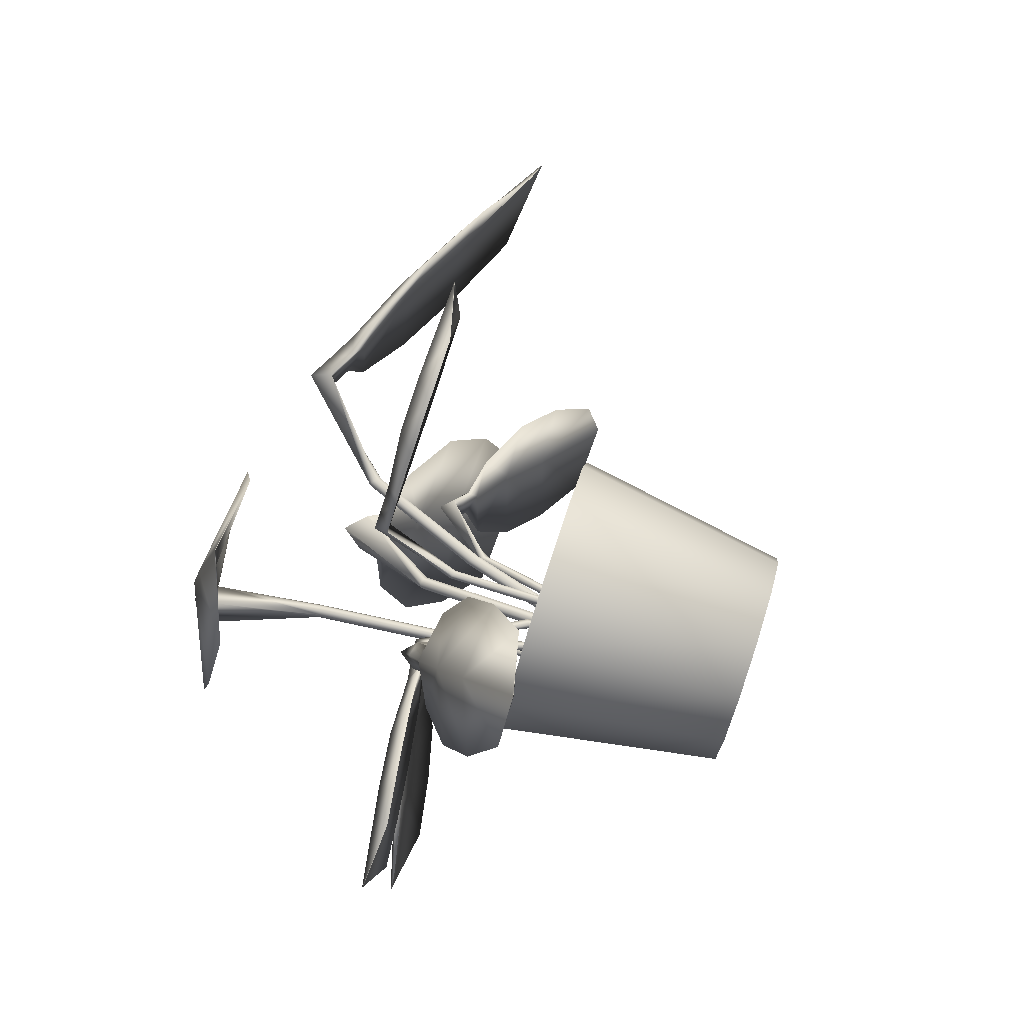
<metadata>
{"format":"obj","ext":"obj","renderer":"f3d","projection":"perspective","resolution":1024,"background":"white","views":[{"elev":79.7,"azim":-72.2,"up":"+Z"}]}
</metadata>
<code>
g Plants1
v 0.1441 -0.005247 -0.08319
v 0.08319 -0.005247 -0.1441
v 0 -0.005247 -0.1664
v -0.08319 -0.005247 -0.1441
v -0.1441 -0.005247 -0.08319
v -0.1664 -0.005247 0
v -0.1441 -0.005247 0.08319
v -0.08319 -0.005247 0.1441
v 0 -0.005247 0.1664
v 0.08319 -0.005247 0.1441
v 0.1441 -0.005247 0.08319
v 0.1664 -0.005247 0
v 0.1928 0.3275 -0.1113
v 0.1113 0.3275 -0.1928
v 0 0.3275 -0.2226
v -0.1113 0.3275 -0.1928
v -0.1928 0.3275 -0.1113
v -0.2226 0.3275 0
v -0.1928 0.3275 0.1113
v -0.1113 0.3275 0.1928
v 0 0.3275 0.2226
v 0.1113 0.3275 0.1928
v 0.1928 0.3275 0.1113
v 0.2226 0.3275 0
v 0 -0.005247 0
v 0.1615 0.3275 -0.09325
v 0.09325 0.3275 -0.1615
v 0 0.3275 -0.1865
v -0.09325 0.3275 -0.1615
v -0.1615 0.3275 -0.09325
v -0.1865 0.3275 0
v -0.1615 0.3275 0.09325
v -0.09325 0.3275 0.1615
v 0 0.3275 0.1865
v 0.09325 0.3275 0.1615
v 0.1615 0.3275 0.09325
v 0.1865 0.3275 0
v 0.1356 0.1629 -0.07828
v 0.07828 0.1629 -0.1356
v -0 0.1629 0
v -0 0.1629 -0.1566
v -0.07828 0.1629 -0.1356
v -0.1356 0.1629 -0.07828
v -0.1566 0.1629 0
v -0.1356 0.1629 0.07828
v -0.07828 0.1629 0.1356
v -0 0.1629 0.1566
v 0.07828 0.1629 0.1356
v 0.1356 0.1629 0.07828
v 0.1566 0.1629 0
v -0.05082 0.7419 0.5314
v -0.07382 0.8069 0.1588
v -0.2767 0.7077 0.5304
v -0.2717 0.777 0.1578
v -0.3253 0.7474 0.274
v -0.02311 0.7942 0.2699
v -0.3231 0.7246 0.3998
v -0.01919 0.7711 0.3989
v -0.1834 0.8229 0.1499
v -0.1813 0.8117 0.2811
v -0.1774 0.7885 0.4102
v -0.1693 0.7401 0.6325
v -0.169 0.7383 0.6322
v -0.1745 0.7695 0.4067
v -0.1784 0.7926 0.2776
v -0.1796 0.7977 0.1453
v -0.1505 0.8051 0.1045
v -0.181 0.8327 0.0985
v -0.1772 0.8075 0.09387
v -0.2064 0.7968 0.1042
v -0.152 0.8141 0.05434
v -0.1826 0.8417 0.04837
v -0.1787 0.8165 0.04374
v -0.2079 0.8058 0.05404
v -0.06338 0.1321 -0.07559
v -0.06626 0.1316 -0.06767
v -0.06334 0.1321 -0.05977
v -0.05633 0.1331 -0.05651
v -0.04933 0.1342 -0.05981
v -0.04646 0.1346 -0.06773
v -0.04938 0.1342 -0.07563
v -0.05639 0.1331 -0.07889
v -0.1135 0.459 -0.07513
v -0.116 0.4559 -0.06767
v -0.1126 0.4537 -0.06023
v -0.1055 0.4537 -0.05717
v -0.09863 0.4558 -0.06028
v -0.09615 0.4589 -0.06773
v -0.09948 0.4611 -0.07517
v -0.1067 0.4611 -0.07823
v -0.1373 0.6639 -0.04701
v -0.1396 0.6596 -0.04014
v -0.1361 0.6561 -0.03329
v -0.1288 0.6556 -0.03046
v -0.1221 0.6583 -0.03333
v -0.1198 0.6626 -0.0402
v -0.1233 0.6661 -0.04705
v -0.1306 0.6666 -0.04987
v 0.3623 0.5824 0.1071
v 0.1218 0.5938 -0.00754
v 0.2874 0.5712 0.249
v 0.05595 0.584 0.1166
v 0.111 0.5774 0.1907
v 0.2079 0.5926 -0.000968
v 0.1904 0.5733 0.2329
v 0.2899 0.5885 0.0413
v 0.07836 0.6102 0.05542
v 0.1604 0.6147 0.09841
v 0.2425 0.6105 0.1407
v 0.3846 0.5973 0.2135
v 0.3846 0.5961 0.2134
v 0.2424 0.5968 0.1395
v 0.1603 0.6009 0.09726
v 0.07823 0.5921 0.05391
v 0.06254 0.5917 0.02189
v 0.04699 0.6121 0.03612
v 0.04686 0.5939 0.0346
v 0.04394 0.589 0.05696
v 0.03068 0.5934 0.00547
v 0.01513 0.6137 0.0197
v 0.015 0.5955 0.01818
v 0.01208 0.5906 0.04054
v 0.01898 0.1018 -0.02754
v 0.0229 0.1024 -0.02312
v 0.02873 0.1033 -0.02236
v 0.03304 0.1039 -0.0257
v 0.03331 0.104 -0.03119
v 0.02939 0.1034 -0.03561
v 0.02356 0.1025 -0.03637
v 0.01925 0.1018 -0.03303
v -0.01601 0.332 -0.02739
v -0.01209 0.3307 -0.02312
v -0.006264 0.3297 -0.02251
v -0.001952 0.3296 -0.02592
v -0.001678 0.3304 -0.03134
v -0.005601 0.3317 -0.03561
v -0.01142 0.3327 -0.03622
v -0.01573 0.3328 -0.03281
v -0.01826 0.4785 -0.02279
v -0.01456 0.4763 -0.01872
v -0.008966 0.4743 -0.0183
v -0.004749 0.4738 -0.02178
v -0.004381 0.475 -0.02713
v -0.008078 0.4773 -0.0312
v -0.01367 0.4792 -0.03162
v -0.01789 0.4797 -0.02814
v 0.2766 0.3469 -0.4946
v 0.1159 0.4803 -0.3287
v 0.3939 0.3656 -0.3861
v 0.2185 0.4968 -0.2336
v 0.3003 0.4601 -0.2562
v 0.141 0.437 -0.3992
v 0.3575 0.4155 -0.3096
v 0.1988 0.3911 -0.4547
v 0.1697 0.5123 -0.2817
v 0.2297 0.4737 -0.341
v 0.2875 0.4278 -0.3965
v 0.3862 0.343 -0.4901
v 0.3858 0.3419 -0.4896
v 0.2839 0.4159 -0.3905
v 0.2261 0.4618 -0.335
v 0.1648 0.4966 -0.2738
v 0.1306 0.5057 -0.2694
v 0.1446 0.5302 -0.2615
v 0.1398 0.5145 -0.2536
v 0.1596 0.5104 -0.2426
v 0.1082 0.5236 -0.2479
v 0.1222 0.5481 -0.2399
v 0.1173 0.5324 -0.232
v 0.1372 0.5283 -0.221
v -0.01701 0.1026 -0.02427
v -0.0118 0.101 -0.02662
v -0.009625 0.09887 -0.03173
v -0.01175 0.09754 -0.03662
v -0.01694 0.09775 -0.03842
v -0.02215 0.09939 -0.03607
v -0.02433 0.1015 -0.03096
v -0.0222 0.1028 -0.02607
v 0.01804 0.3203 -0.0991
v 0.02276 0.317 -0.1006
v 0.02444 0.3133 -0.1049
v 0.0221 0.3113 -0.1095
v 0.01712 0.3122 -0.1116
v 0.01241 0.3154 -0.1101
v 0.01073 0.3192 -0.1058
v 0.01306 0.3212 -0.1012
v 0.04908 0.4489 -0.1624
v 0.05338 0.4449 -0.1633
v 0.05465 0.4404 -0.1671
v 0.05215 0.4381 -0.1714
v 0.04734 0.4393 -0.1737
v 0.04304 0.4433 -0.1728
v 0.04176 0.4477 -0.1691
v 0.04426 0.4501 -0.1647
v -0.1337 0.3285 0.5166
v -0.1128 0.4508 0.2805
v -0.2901 0.3082 0.4852
v -0.2498 0.4331 0.2529
v -0.2985 0.3894 0.3183
v -0.08863 0.4184 0.3568
v -0.3094 0.3475 0.3973
v -0.09867 0.3756 0.4381
v -0.1885 0.4647 0.2665
v -0.2003 0.4294 0.3515
v -0.2103 0.3867 0.4327
v -0.2265 0.3072 0.571
v -0.2262 0.3061 0.5705
v -0.2075 0.3746 0.4267
v -0.1975 0.4173 0.3455
v -0.1848 0.4487 0.2585
v -0.1606 0.4619 0.236
v -0.1818 0.4821 0.2347
v -0.1781 0.4661 0.2267
v -0.1993 0.457 0.2283
v -0.1567 0.4786 0.2045
v -0.1779 0.4987 0.2031
v -0.1742 0.4827 0.1952
v -0.1954 0.4736 0.1967
v -0.03255 0.1348 -0.01131
v -0.03497 0.1312 -0.007264
v -0.03338 0.1281 -0.002438
v -0.02869 0.1274 0.00034
v -0.02367 0.1294 -0.000556
v -0.02124 0.133 -0.004602
v -0.02284 0.1361 -0.009428
v -0.02752 0.1369 -0.01221
v -0.1188 0.38 0.08891
v -0.121 0.3757 0.09233
v -0.1192 0.3719 0.09652
v -0.1144 0.3709 0.09904
v -0.1095 0.3732 0.0984
v -0.1073 0.3775 0.09499
v -0.1091 0.3813 0.0908
v -0.1139 0.3824 0.08828
v 0.08734 0.4668 -0.6432
v -0.02837 0.608 -0.3112
v 0.3007 0.4745 -0.5621
v 0.1585 0.6148 -0.24
v 0.2521 0.5727 -0.322
v -0.03538 0.5645 -0.4258
v 0.2965 0.5252 -0.4321
v 0.008535 0.5157 -0.5394
v 0.06894 0.6449 -0.2723
v 0.1141 0.6074 -0.3902
v 0.158 0.5586 -0.5038
v 0.2333 0.466 -0.6977
v 0.2331 0.4643 -0.697
v 0.156 0.5404 -0.4968
v 0.1121 0.5892 -0.3832
v 0.06626 0.6208 -0.263
v 0.02415 0.6309 -0.2368
v 0.04774 0.6642 -0.2285
v 0.04506 0.6401 -0.2192
v 0.07692 0.6329 -0.2166
v 0.007088 0.6499 -0.1926
v 0.03068 0.6831 -0.1843
v 0.028 0.6591 -0.1751
v 0.05987 0.6519 -0.1725
v -0.05266 0.002999 0.06798
v -0.04716 0.001505 0.06175
v -0.04715 -0.000169 0.05348
v -0.05264 -0.00104 0.04801
v -0.06042 -0.0006 0.04854
v -0.06592 0.000895 0.05476
v -0.06592 0.002568 0.06303
v -0.06043 0.00344 0.0685
v -0.0386 0.3268 0.002034
v -0.03337 0.3228 -0.003235
v -0.03364 0.3186 -0.01055
v -0.03925 0.3167 -0.01563
v -0.04691 0.3181 -0.0155
v -0.05214 0.3222 -0.01023
v -0.05187 0.3264 -0.002911
v -0.04626 0.3283 0.002168
v -0.02709 0.5228 -0.06718
v -0.02212 0.5177 -0.07165
v -0.02265 0.5124 -0.07818
v -0.02836 0.51 -0.08293
v -0.03591 0.5119 -0.08313
v -0.04088 0.5171 -0.07865
v -0.04036 0.5224 -0.07212
v -0.03464 0.5248 -0.06737
v -0.4861 0.4252 -0.1754
v -0.2513 0.4741 -0.05866
v -0.4072 0.4132 -0.315
v -0.1821 0.4637 -0.1809
v -0.2343 0.4451 -0.255
v -0.3365 0.4619 -0.06627
v -0.3116 0.4283 -0.2979
v -0.4165 0.4447 -0.1092
v -0.2088 0.4913 -0.1221
v -0.2899 0.4825 -0.1664
v -0.3698 0.4653 -0.2093
v -0.5077 0.4296 -0.2828
v -0.5076 0.4284 -0.2826
v -0.3681 0.4518 -0.2071
v -0.2881 0.469 -0.1642
v -0.2065 0.4734 -0.1192
v -0.1916 0.4773 -0.08708
v -0.1784 0.4983 -0.1026
v -0.1761 0.4805 -0.09971
v -0.1721 0.4744 -0.1216
v -0.1606 0.484 -0.0704
v -0.1473 0.505 -0.08588
v -0.145 0.4871 -0.08303
v -0.141 0.4811 -0.1049
v -0.08622 0.08286 0.04663
v -0.08987 0.08079 0.04242
v -0.09551 0.07903 0.04181
v -0.09985 0.07862 0.04516
v -0.1003 0.07979 0.0505
v -0.0967 0.08186 0.05471
v -0.09106 0.08362 0.05532
v -0.08672 0.08404 0.05198
v -0.09128 0.3538 -0.01795
v -0.09459 0.3509 -0.0219
v -0.0999 0.3482 -0.02225
v -0.1041 0.3474 -0.01879
v -0.1047 0.349 -0.01356
v -0.1014 0.3519 -0.009607
v -0.09611 0.3546 -0.009258
v -0.09191 0.3554 -0.01271
v -0.4285 0.4344 0.2378
v -0.1841 0.4676 0.1362
v -0.4833 0.4256 0.08679
v -0.232 0.4599 0.003901
v -0.3232 0.4472 -0.004977
v -0.2462 0.4594 0.1957
v -0.4071 0.4358 0.0256
v -0.3319 0.4477 0.2282
v -0.2032 0.4859 0.06258
v -0.2901 0.4827 0.09499
v -0.3758 0.471 0.1275
v -0.5235 0.4448 0.1839
v -0.5233 0.4435 0.1839
v -0.3738 0.4573 0.1276
v -0.2882 0.469 0.0951
v -0.2007 0.4678 0.06272
v -0.1665 0.4695 0.07245
v -0.1682 0.4907 0.05225
v -0.1656 0.4726 0.0524
v -0.18 0.4674 0.03508
v -0.1332 0.4741 0.05983
v -0.1349 0.4952 0.03964
v -0.1324 0.4771 0.03978
v -0.1467 0.472 0.02246
v -0.02194 0.06502 0.08068
v -0.02763 0.06331 0.08069
v -0.03188 0.06183 0.08456
v -0.03221 0.06144 0.09003
v -0.02842 0.06238 0.0939
v -0.02273 0.06409 0.09389
v -0.01847 0.06558 0.09001
v -0.01815 0.06596 0.08454
v -0.0567 0.3387 0.04186
v -0.06203 0.3361 0.04179
v -0.06592 0.3337 0.04559
v -0.0661 0.3329 0.05102
v -0.06246 0.3342 0.05492
v -0.05713 0.3369 0.05499
v -0.05323 0.3393 0.0512
v -0.05306 0.34 0.04576
v 0.6224 0.5918 -0.3423
v 0.2992 0.7414 -0.213
v 0.6872 0.5659 -0.1247
v 0.3558 0.7189 -0.02239
v 0.4742 0.6651 -0.00424
v 0.3829 0.7019 -0.2937
v 0.585 0.6139 -0.04252
v 0.496 0.6496 -0.3346
v 0.3296 0.7626 -0.1083
v 0.4478 0.7213 -0.1493
v 0.561 0.669 -0.1902
v 0.7536 0.5705 -0.261
v 0.7529 0.5688 -0.2609
v 0.5528 0.6512 -0.1899
v 0.4397 0.7035 -0.149
v 0.3189 0.739 -0.1079
v 0.2734 0.7547 -0.1236
v 0.2834 0.7839 -0.09575
v 0.2727 0.7603 -0.09536
v 0.2894 0.7484 -0.0698
v 0.2294 0.775 -0.1078
v 0.2395 0.8042 -0.07987
v 0.2287 0.7806 -0.07949
v 0.2454 0.7687 -0.05392
v -0.061 0.1387 -0.0812
v -0.05285 0.1365 -0.08086
v -0.0464 0.1351 -0.08609
v -0.04542 0.1351 -0.09384
v -0.0505 0.1367 -0.09955
v -0.05865 0.1389 -0.09989
v -0.0651 0.1403 -0.09466
v -0.06607 0.1403 -0.08692
v 0.02357 0.4582 -0.06778
v 0.03061 0.4535 -0.0674
v 0.03596 0.4496 -0.0726
v 0.03647 0.4486 -0.08033
v 0.03186 0.4512 -0.08606
v 0.02481 0.4559 -0.08643
v 0.01947 0.4598 -0.08123
v 0.01895 0.4608 -0.07351
v 0.09985 0.6518 -0.07507
v 0.106 0.646 -0.07456
v 0.1105 0.641 -0.07963
v 0.1107 0.6396 -0.08731
v 0.1064 0.6427 -0.09309
v 0.1002 0.6484 -0.0936
v 0.09575 0.6534 -0.08853
v 0.09559 0.6548 -0.08085
f 1 2 13
f 13 2 14
f 2 3 14
f 14 3 15
f 3 4 15
f 15 4 16
f 4 5 16
f 16 5 17
f 5 6 17
f 17 6 18
f 6 7 18
f 18 7 19
f 7 8 19
f 19 8 20
f 8 9 20
f 20 9 21
f 9 10 21
f 21 10 22
f 10 11 22
f 22 11 23
f 11 12 23
f 23 12 24
f 12 1 24
f 24 1 13
f 2 1 25
f 3 2 25
f 4 3 25
f 5 4 25
f 6 5 25
f 7 6 25
f 8 7 25
f 9 8 25
f 10 9 25
f 11 10 25
f 12 11 25
f 1 12 25
f 38 39 40
f 39 41 40
f 41 42 40
f 42 43 40
f 43 44 40
f 44 45 40
f 45 46 40
f 46 47 40
f 47 48 40
f 48 49 40
f 49 50 40
f 50 38 40
f 13 14 26
f 26 14 27
f 14 15 27
f 27 15 28
f 15 16 28
f 28 16 29
f 16 17 29
f 29 17 30
f 17 18 30
f 30 18 31
f 18 19 31
f 31 19 32
f 19 20 32
f 32 20 33
f 20 21 33
f 33 21 34
f 21 22 34
f 34 22 35
f 22 23 35
f 35 23 36
f 23 24 36
f 36 24 37
f 24 13 37
f 37 13 26
f 26 27 38
f 38 27 39
f 27 28 39
f 39 28 41
f 28 29 41
f 41 29 42
f 29 30 42
f 42 30 43
f 30 31 43
f 43 31 44
f 31 32 44
f 44 32 45
f 32 33 45
f 45 33 46
f 33 34 46
f 46 34 47
f 34 35 47
f 47 35 48
f 35 36 48
f 48 36 49
f 36 37 49
f 49 37 50
f 37 26 50
f 50 26 38
f 58 61 51
f 51 61 62
f 58 51 64
f 64 51 63
f 51 62 63
f 56 65 52
f 52 65 66
f 56 52 60
f 60 52 59
f 56 58 65
f 65 58 64
f 56 60 58
f 58 60 61
f 55 60 54
f 54 60 59
f 61 60 57
f 57 60 55
f 62 61 53
f 53 61 57
f 53 63 62
f 57 64 53
f 53 64 63
f 64 57 65
f 65 57 55
f 66 65 54
f 54 65 55
f 52 67 59
f 59 67 68
f 52 66 67
f 67 66 69
f 54 70 66
f 66 70 69
f 54 59 70
f 70 59 68
f 67 71 68
f 68 71 72
f 67 69 71
f 71 69 73
f 70 74 69
f 69 74 73
f 70 68 74
f 74 68 72
f 76 84 75
f 75 84 83
f 77 85 76
f 76 85 84
f 78 86 77
f 77 86 85
f 78 79 86
f 86 79 87
f 79 80 87
f 87 80 88
f 80 81 88
f 88 81 89
f 81 82 89
f 89 82 90
f 75 83 82
f 82 83 90
f 84 92 83
f 83 92 91
f 85 93 84
f 84 93 92
f 86 94 85
f 85 94 93
f 86 87 94
f 94 87 95
f 87 88 95
f 95 88 96
f 88 89 96
f 96 89 97
f 89 90 97
f 97 90 98
f 83 91 90
f 90 91 98
f 91 92 74
f 93 73 92
f 92 73 74
f 94 71 93
f 93 71 73
f 94 95 71
f 95 96 71
f 71 96 72
f 96 97 72
f 98 74 97
f 97 74 72
f 98 91 74
f 106 109 99
f 99 109 110
f 106 99 112
f 112 99 111
f 99 110 111
f 104 113 100
f 100 113 114
f 104 100 108
f 108 100 107
f 104 106 113
f 113 106 112
f 104 108 106
f 106 108 109
f 103 108 102
f 102 108 107
f 109 108 105
f 105 108 103
f 110 109 101
f 101 109 105
f 101 111 110
f 105 112 101
f 101 112 111
f 112 105 113
f 113 105 103
f 114 113 102
f 102 113 103
f 100 115 107
f 107 115 116
f 100 114 115
f 115 114 117
f 102 118 114
f 114 118 117
f 102 107 118
f 118 107 116
f 115 119 116
f 116 119 120
f 115 117 119
f 119 117 121
f 118 122 117
f 117 122 121
f 118 116 122
f 122 116 120
f 124 132 123
f 123 132 131
f 125 133 124
f 124 133 132
f 126 134 125
f 125 134 133
f 126 127 134
f 134 127 135
f 127 128 135
f 135 128 136
f 128 129 136
f 136 129 137
f 129 130 137
f 137 130 138
f 123 131 130
f 130 131 138
f 132 140 131
f 131 140 139
f 133 141 132
f 132 141 140
f 134 142 133
f 133 142 141
f 134 135 142
f 142 135 143
f 135 136 143
f 143 136 144
f 136 137 144
f 144 137 145
f 137 138 145
f 145 138 146
f 131 139 138
f 138 139 146
f 139 140 122
f 141 121 140
f 140 121 122
f 142 119 141
f 141 119 121
f 142 143 119
f 143 144 119
f 119 144 120
f 144 145 120
f 146 122 145
f 145 122 120
f 146 139 122
f 154 157 147
f 147 157 158
f 154 147 160
f 160 147 159
f 147 158 159
f 152 161 148
f 148 161 162
f 152 148 156
f 156 148 155
f 152 154 161
f 161 154 160
f 152 156 154
f 154 156 157
f 151 156 150
f 150 156 155
f 157 156 153
f 153 156 151
f 158 157 149
f 149 157 153
f 149 159 158
f 153 160 149
f 149 160 159
f 160 153 161
f 161 153 151
f 162 161 150
f 150 161 151
f 148 163 155
f 155 163 164
f 148 162 163
f 163 162 165
f 150 166 162
f 162 166 165
f 150 155 166
f 166 155 164
f 163 167 164
f 164 167 168
f 163 165 167
f 167 165 169
f 166 170 165
f 165 170 169
f 166 164 170
f 170 164 168
f 172 180 171
f 171 180 179
f 173 181 172
f 172 181 180
f 174 182 173
f 173 182 181
f 174 175 182
f 182 175 183
f 175 176 183
f 183 176 184
f 176 177 184
f 184 177 185
f 177 178 185
f 185 178 186
f 171 179 178
f 178 179 186
f 180 188 179
f 179 188 187
f 181 189 180
f 180 189 188
f 182 190 181
f 181 190 189
f 182 183 190
f 190 183 191
f 183 184 191
f 191 184 192
f 184 185 192
f 192 185 193
f 185 186 193
f 193 186 194
f 179 187 186
f 186 187 194
f 187 188 170
f 189 169 188
f 188 169 170
f 190 167 189
f 189 167 169
f 190 191 167
f 191 192 167
f 167 192 168
f 192 193 168
f 194 170 193
f 193 170 168
f 194 187 170
f 202 205 195
f 195 205 206
f 202 195 208
f 208 195 207
f 195 206 207
f 200 209 196
f 196 209 210
f 200 196 204
f 204 196 203
f 200 202 209
f 209 202 208
f 200 204 202
f 202 204 205
f 199 204 198
f 198 204 203
f 205 204 201
f 201 204 199
f 206 205 197
f 197 205 201
f 197 207 206
f 201 208 197
f 197 208 207
f 208 201 209
f 209 201 199
f 210 209 198
f 198 209 199
f 196 211 203
f 203 211 212
f 196 210 211
f 211 210 213
f 198 214 210
f 210 214 213
f 198 203 214
f 214 203 212
f 211 215 212
f 212 215 216
f 211 213 215
f 215 213 217
f 214 218 213
f 213 218 217
f 214 212 218
f 218 212 216
f 220 228 219
f 219 228 227
f 221 229 220
f 220 229 228
f 222 230 221
f 221 230 229
f 222 223 230
f 230 223 231
f 223 224 231
f 231 224 232
f 224 225 232
f 232 225 233
f 225 226 233
f 233 226 234
f 219 227 226
f 226 227 234
f 227 228 218
f 229 217 228
f 228 217 218
f 230 215 229
f 229 215 217
f 230 231 215
f 231 232 215
f 215 232 216
f 232 233 216
f 234 218 233
f 233 218 216
f 234 227 218
f 242 245 235
f 235 245 246
f 242 235 248
f 248 235 247
f 235 246 247
f 240 249 236
f 236 249 250
f 240 236 244
f 244 236 243
f 240 242 249
f 249 242 248
f 240 244 242
f 242 244 245
f 239 244 238
f 238 244 243
f 245 244 241
f 241 244 239
f 246 245 237
f 237 245 241
f 237 247 246
f 241 248 237
f 237 248 247
f 248 241 249
f 249 241 239
f 250 249 238
f 238 249 239
f 236 251 243
f 243 251 252
f 236 250 251
f 251 250 253
f 238 254 250
f 250 254 253
f 238 243 254
f 254 243 252
f 251 255 252
f 252 255 256
f 251 253 255
f 255 253 257
f 254 258 253
f 253 258 257
f 254 252 258
f 258 252 256
f 260 268 259
f 259 268 267
f 261 269 260
f 260 269 268
f 262 270 261
f 261 270 269
f 262 263 270
f 270 263 271
f 263 264 271
f 271 264 272
f 264 265 272
f 272 265 273
f 265 266 273
f 273 266 274
f 259 267 266
f 266 267 274
f 268 276 267
f 267 276 275
f 269 277 268
f 268 277 276
f 270 278 269
f 269 278 277
f 270 271 278
f 278 271 279
f 271 272 279
f 279 272 280
f 272 273 280
f 280 273 281
f 273 274 281
f 281 274 282
f 267 275 274
f 274 275 282
f 275 276 258
f 277 257 276
f 276 257 258
f 278 255 277
f 277 255 257
f 278 279 255
f 279 280 255
f 255 280 256
f 280 281 256
f 282 258 281
f 281 258 256
f 282 275 258
f 290 293 283
f 283 293 294
f 290 283 296
f 296 283 295
f 283 294 295
f 288 297 284
f 284 297 298
f 288 284 292
f 292 284 291
f 288 290 297
f 297 290 296
f 288 292 290
f 290 292 293
f 287 292 286
f 286 292 291
f 293 292 289
f 289 292 287
f 294 293 285
f 285 293 289
f 285 295 294
f 289 296 285
f 285 296 295
f 296 289 297
f 297 289 287
f 298 297 286
f 286 297 287
f 284 299 291
f 291 299 300
f 284 298 299
f 299 298 301
f 286 302 298
f 298 302 301
f 286 291 302
f 302 291 300
f 299 303 300
f 300 303 304
f 299 301 303
f 303 301 305
f 302 306 301
f 301 306 305
f 302 300 306
f 306 300 304
f 308 316 307
f 307 316 315
f 309 317 308
f 308 317 316
f 310 318 309
f 309 318 317
f 310 311 318
f 318 311 319
f 311 312 319
f 319 312 320
f 312 313 320
f 320 313 321
f 313 314 321
f 321 314 322
f 307 315 314
f 314 315 322
f 315 316 306
f 317 305 316
f 316 305 306
f 318 303 317
f 317 303 305
f 318 319 303
f 319 320 303
f 303 320 304
f 320 321 304
f 322 306 321
f 321 306 304
f 322 315 306
f 330 333 323
f 323 333 334
f 330 323 336
f 336 323 335
f 323 334 335
f 328 337 324
f 324 337 338
f 328 324 332
f 332 324 331
f 328 330 337
f 337 330 336
f 328 332 330
f 330 332 333
f 327 332 326
f 326 332 331
f 333 332 329
f 329 332 327
f 334 333 325
f 325 333 329
f 325 335 334
f 329 336 325
f 325 336 335
f 336 329 337
f 337 329 327
f 338 337 326
f 326 337 327
f 324 339 331
f 331 339 340
f 324 338 339
f 339 338 341
f 326 342 338
f 338 342 341
f 326 331 342
f 342 331 340
f 339 343 340
f 340 343 344
f 339 341 343
f 343 341 345
f 342 346 341
f 341 346 345
f 342 340 346
f 346 340 344
f 348 356 347
f 347 356 355
f 349 357 348
f 348 357 356
f 350 358 349
f 349 358 357
f 350 351 358
f 358 351 359
f 351 352 359
f 359 352 360
f 352 353 360
f 360 353 361
f 353 354 361
f 361 354 362
f 347 355 354
f 354 355 362
f 355 356 346
f 357 345 356
f 356 345 346
f 358 343 357
f 357 343 345
f 358 359 343
f 359 360 343
f 343 360 344
f 360 361 344
f 362 346 361
f 361 346 344
f 362 355 346
f 370 373 363
f 363 373 374
f 370 363 376
f 376 363 375
f 363 374 375
f 368 377 364
f 364 377 378
f 368 364 372
f 372 364 371
f 368 370 377
f 377 370 376
f 368 372 370
f 370 372 373
f 367 372 366
f 366 372 371
f 373 372 369
f 369 372 367
f 374 373 365
f 365 373 369
f 365 375 374
f 369 376 365
f 365 376 375
f 376 369 377
f 377 369 367
f 378 377 366
f 366 377 367
f 364 379 371
f 371 379 380
f 364 378 379
f 379 378 381
f 366 382 378
f 378 382 381
f 366 371 382
f 382 371 380
f 379 383 380
f 380 383 384
f 379 381 383
f 383 381 385
f 382 386 381
f 381 386 385
f 382 380 386
f 386 380 384
f 388 396 387
f 387 396 395
f 389 397 388
f 388 397 396
f 390 398 389
f 389 398 397
f 390 391 398
f 398 391 399
f 391 392 399
f 399 392 400
f 392 393 400
f 400 393 401
f 393 394 401
f 401 394 402
f 387 395 394
f 394 395 402
f 396 404 395
f 395 404 403
f 397 405 396
f 396 405 404
f 398 406 397
f 397 406 405
f 398 399 406
f 406 399 407
f 399 400 407
f 407 400 408
f 400 401 408
f 408 401 409
f 401 402 409
f 409 402 410
f 395 403 402
f 402 403 410
f 403 404 386
f 405 385 404
f 404 385 386
f 406 383 405
f 405 383 385
f 406 407 383
f 407 408 383
f 383 408 384
f 408 409 384
f 410 386 409
f 409 386 384
f 410 403 386

</code>
